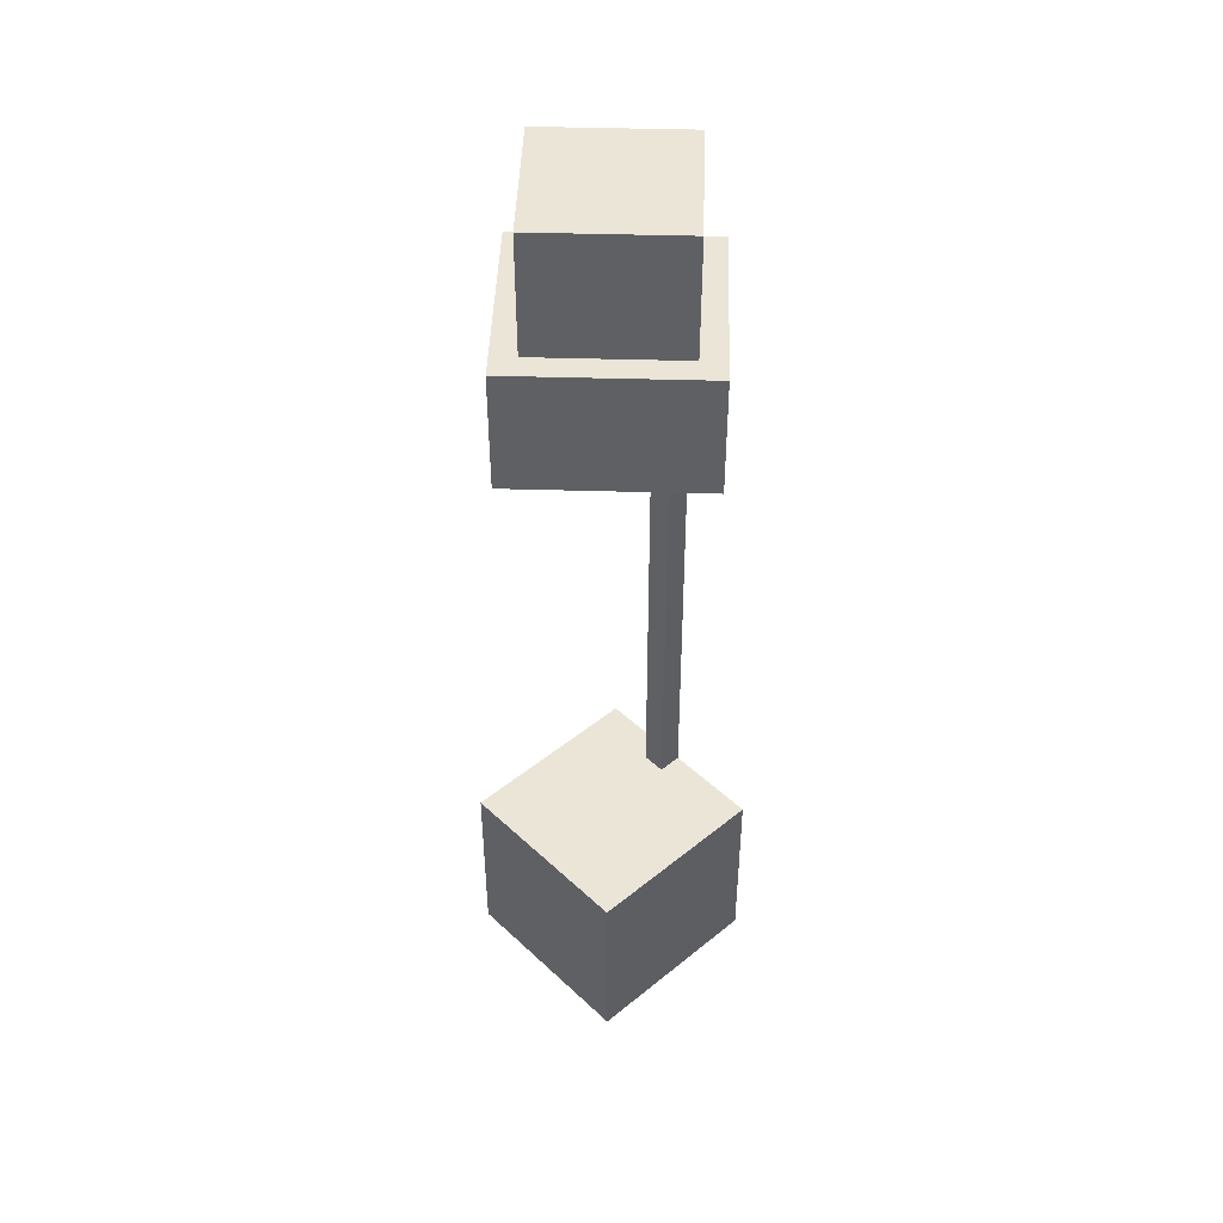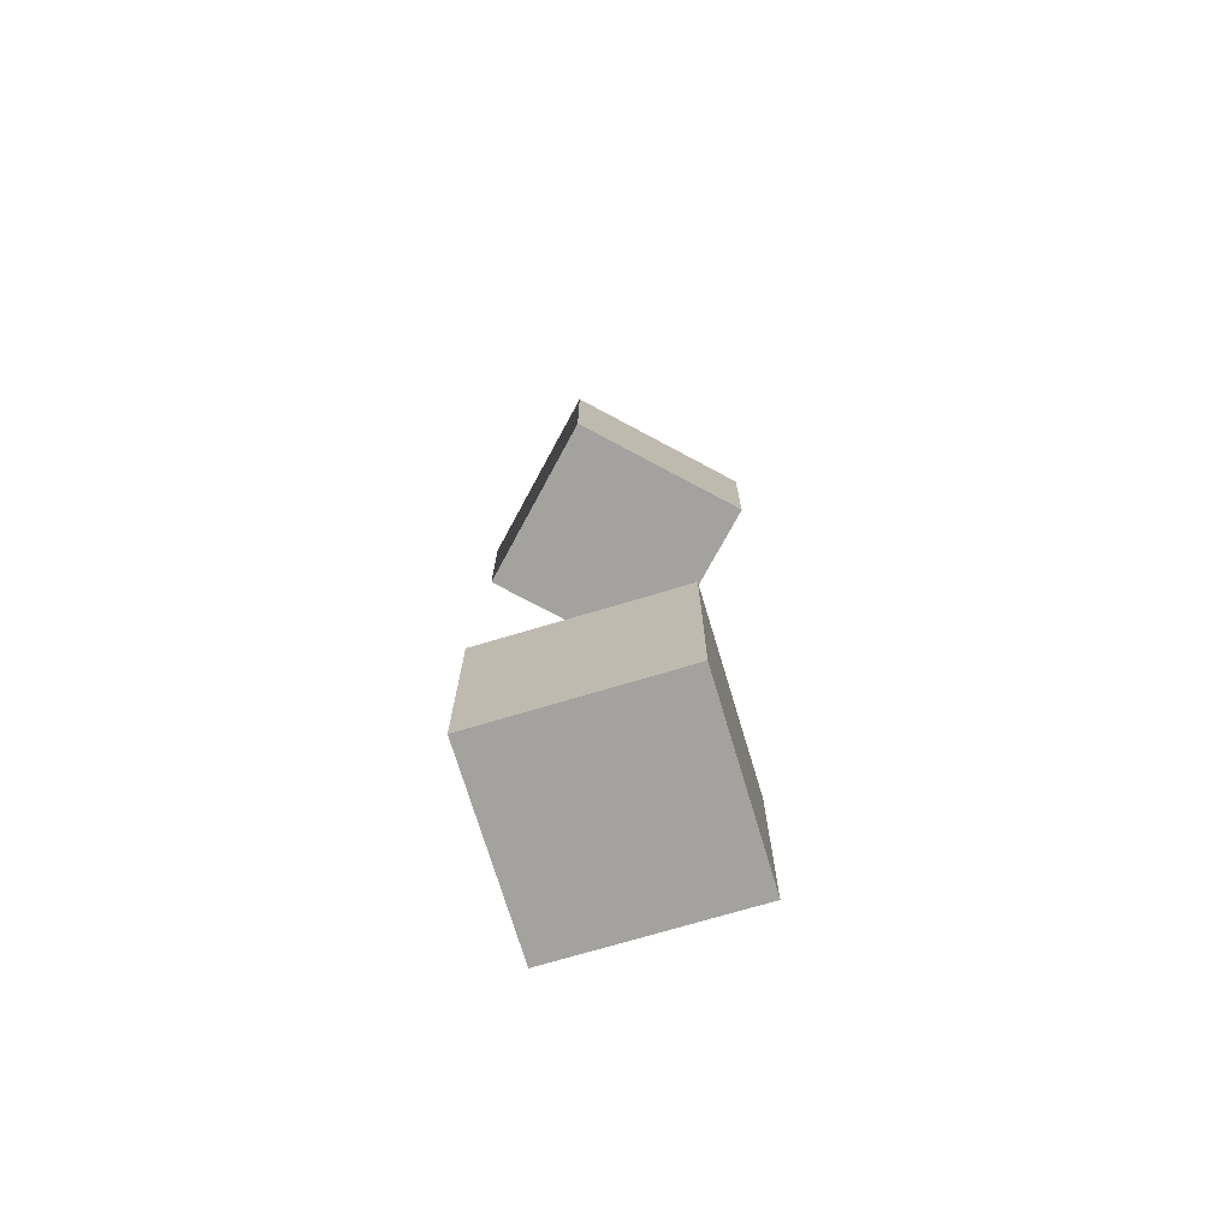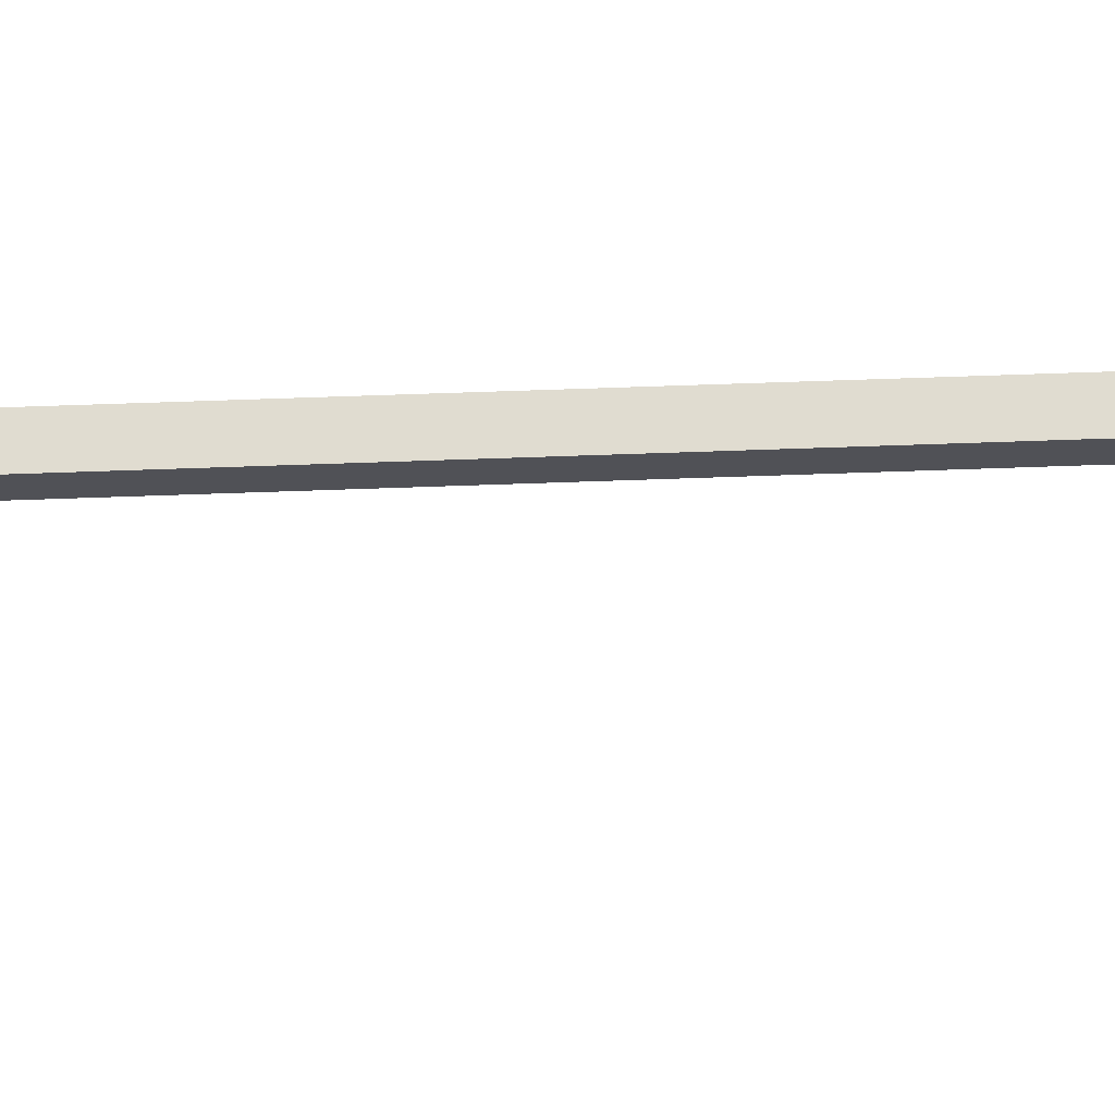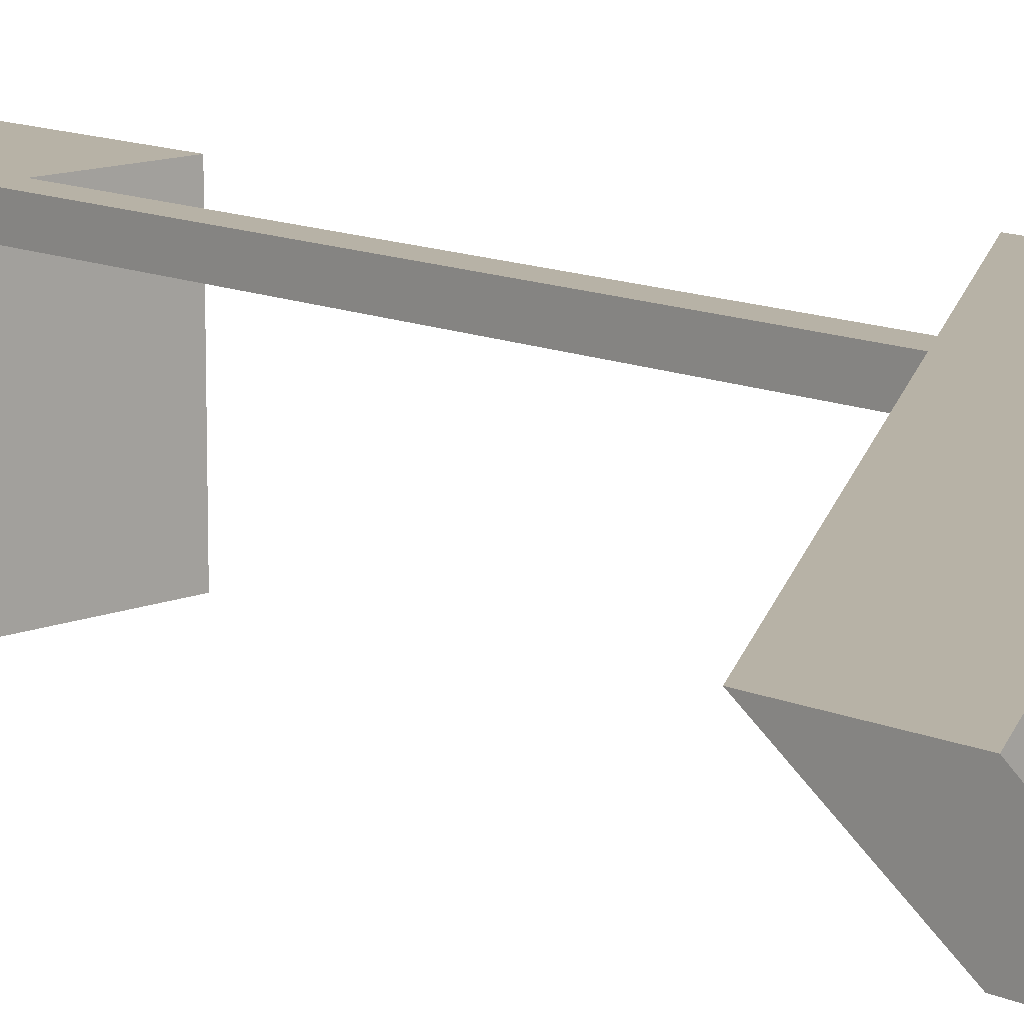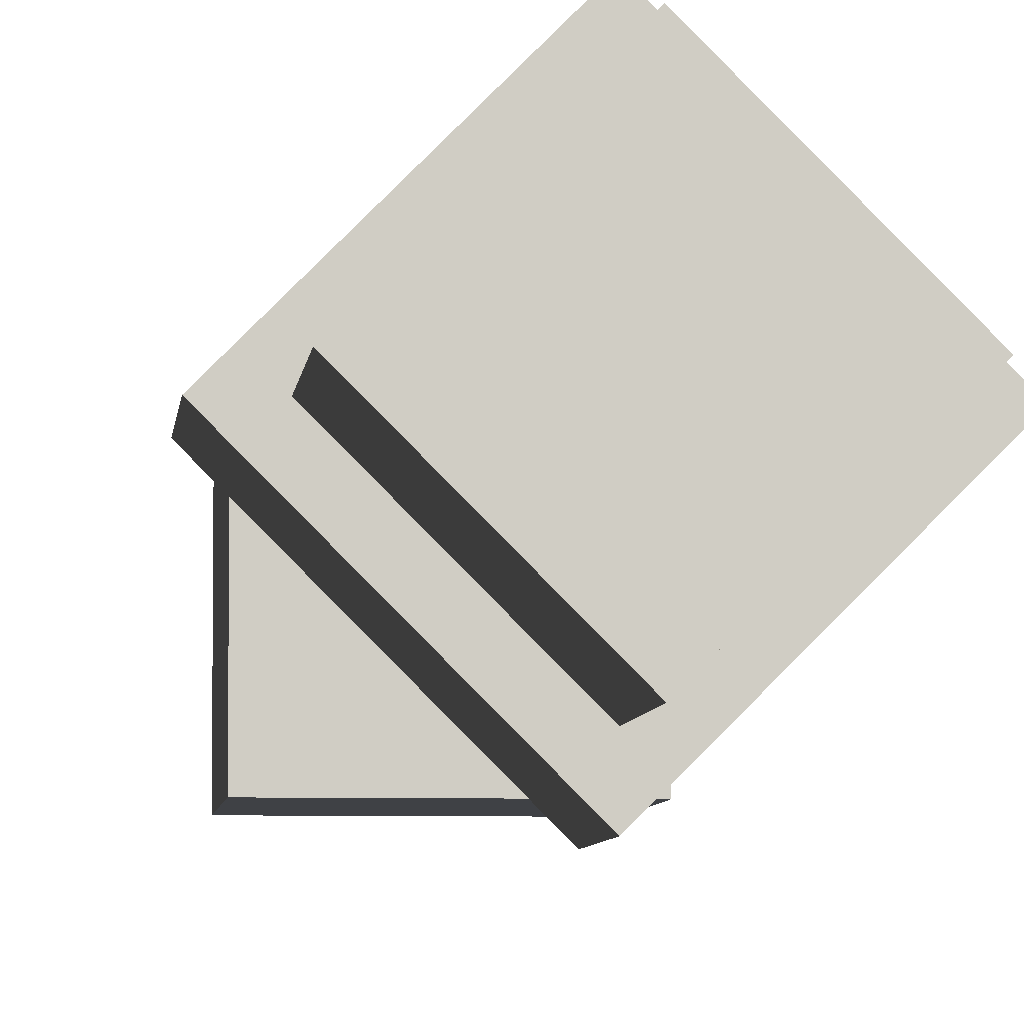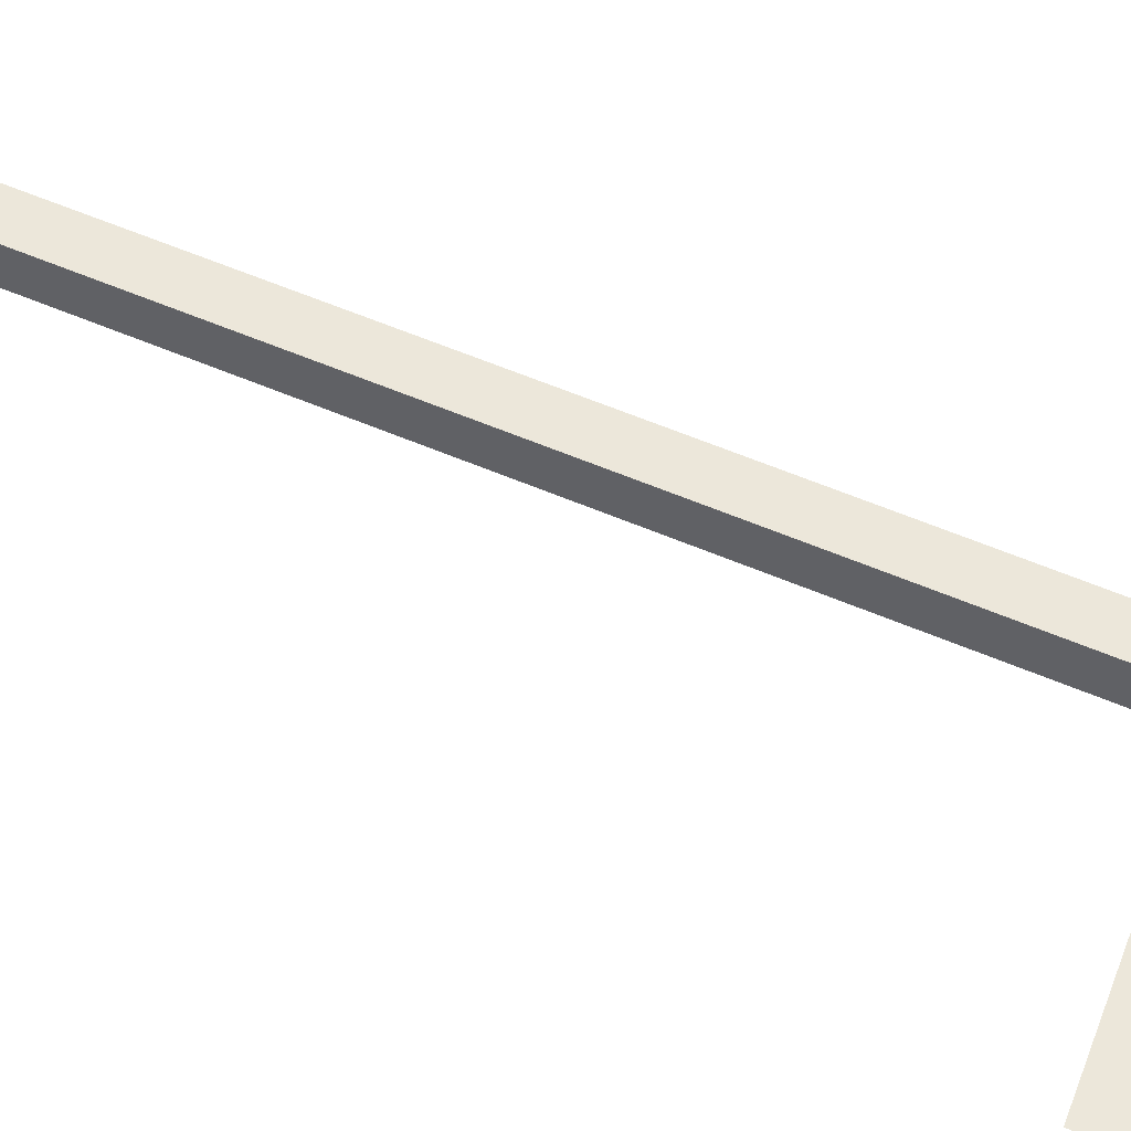
<metadata>
{"format":"obj","ext":"obj","renderer":"f3d","projection":"perspective","resolution":1024,"background":"white","views":[{"elev":45.6,"azim":-133.1,"up":"+Y"},{"elev":-72.4,"azim":-163.3,"up":"+Y"},{"elev":69.5,"azim":-92.0,"up":"+Z"},{"elev":12.4,"azim":135.9,"up":"+Z"},{"elev":-5.6,"azim":174.7,"up":"+Z"},{"elev":53.0,"azim":115.2,"up":"+Z"}]}
</metadata>
<code>
v  25.2 176.4 25.2
v  -25.2 126 25.2
v  25.2 126 25.2
v  -25.2 176.4 25.2
v  25.2 126 -25.2
v  -25.2 126 -25.2
v  25.2 176.4 -25.2
v  -25.2 176.4 -25.2
g group_15
f 1 2 3
f 2 1 4
f 5 2 6
f 2 5 3
f 5 1 3
f 1 5 7
f 1 8 4
f 8 1 7
f 8 2 4
f 2 8 6
f 8 5 6
f 5 8 7
v  26.73 378 -0
v  0.0001 346.5 26.73
v  26.73 346.5 -0
v  0.0001 378 26.73
v  0.0001 346.5 -26.73
v  -26.73 346.5 -0
v  0.0001 378 -26.73
v  -26.73 378 -0
g group_16
f 9 10 11
f 10 9 12
f 13 10 14
f 10 13 11
f 13 9 11
f 9 13 15
f 9 16 12
f 16 9 15
f 16 10 12
f 10 16 14
f 16 13 14
f 13 16 15
v  -35.63 346.5 -0
v  0.0001 315 -35.63
v  -35.63 315 -0
v  0.0001 346.5 -35.63
v  0.0001 315 35.63
v  35.63 315 -0
v  0.0001 346.5 35.63
v  35.63 346.5 -0
g group_17
f 17 18 19
f 18 17 20
f 18 21 19
f 21 18 22
f 17 21 23
f 21 17 19
f 24 17 23
f 17 24 20
f 18 24 22
f 24 18 20
f 24 21 22
f 21 24 23
v  6.299 176.4 18.9
v  6.299 315 25.2
v  6.299 176.4 25.2
v  6.299 315 18.9
v  0.0001 315 18.9
v  0.0001 315 25.2
v  0.0001 176.4 25.2
v  0.0001 176.4 18.9
g group_18
f 25 26 27
f 26 25 28
f 26 29 30
f 29 26 28
f 26 31 27
f 31 26 30
f 25 31 32
f 31 25 27
f 29 25 32
f 25 29 28
f 29 31 30
f 31 29 32

</code>
